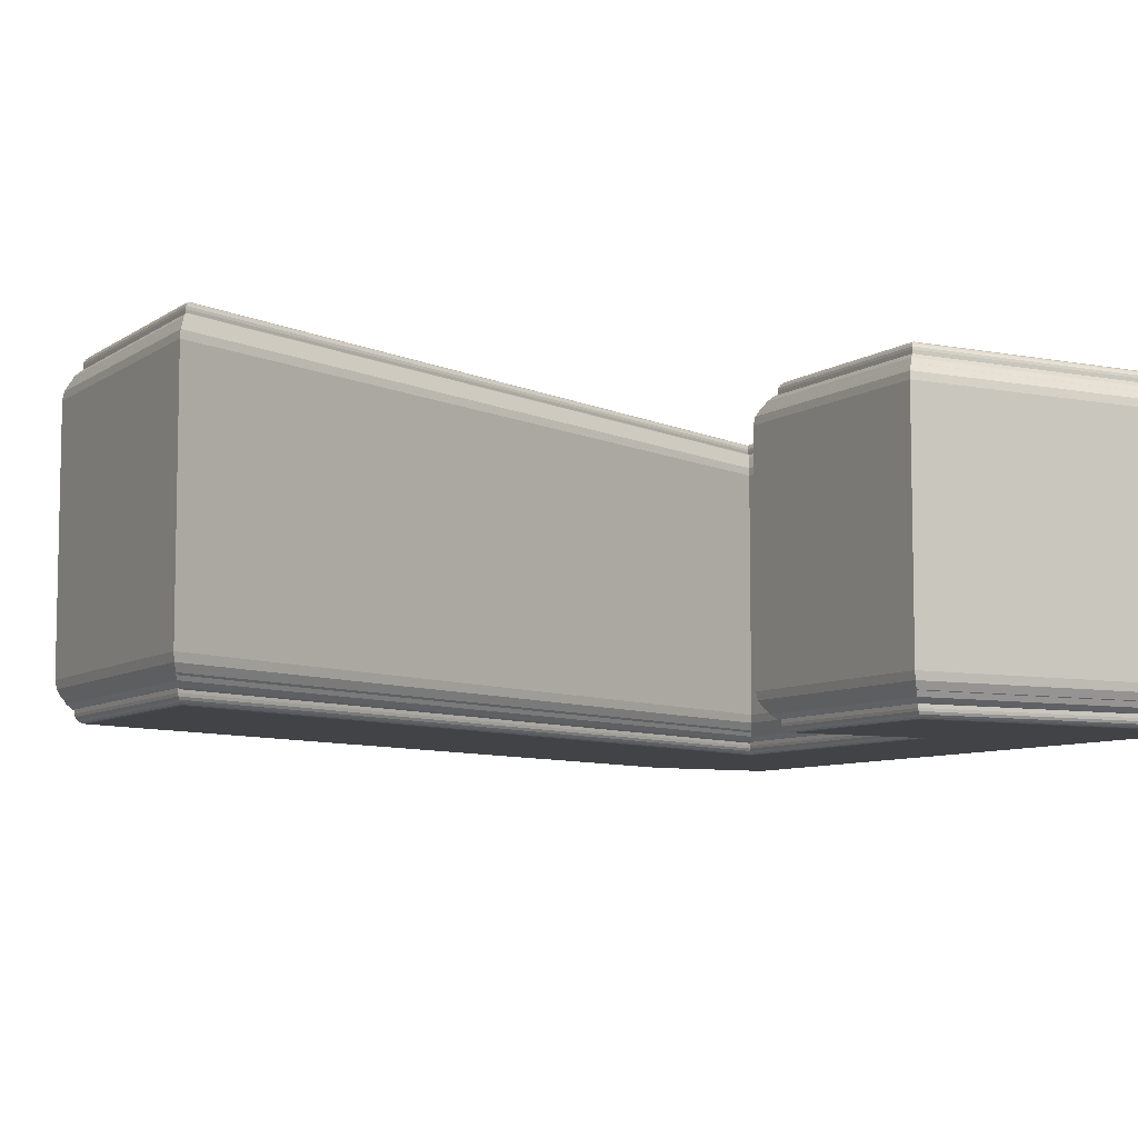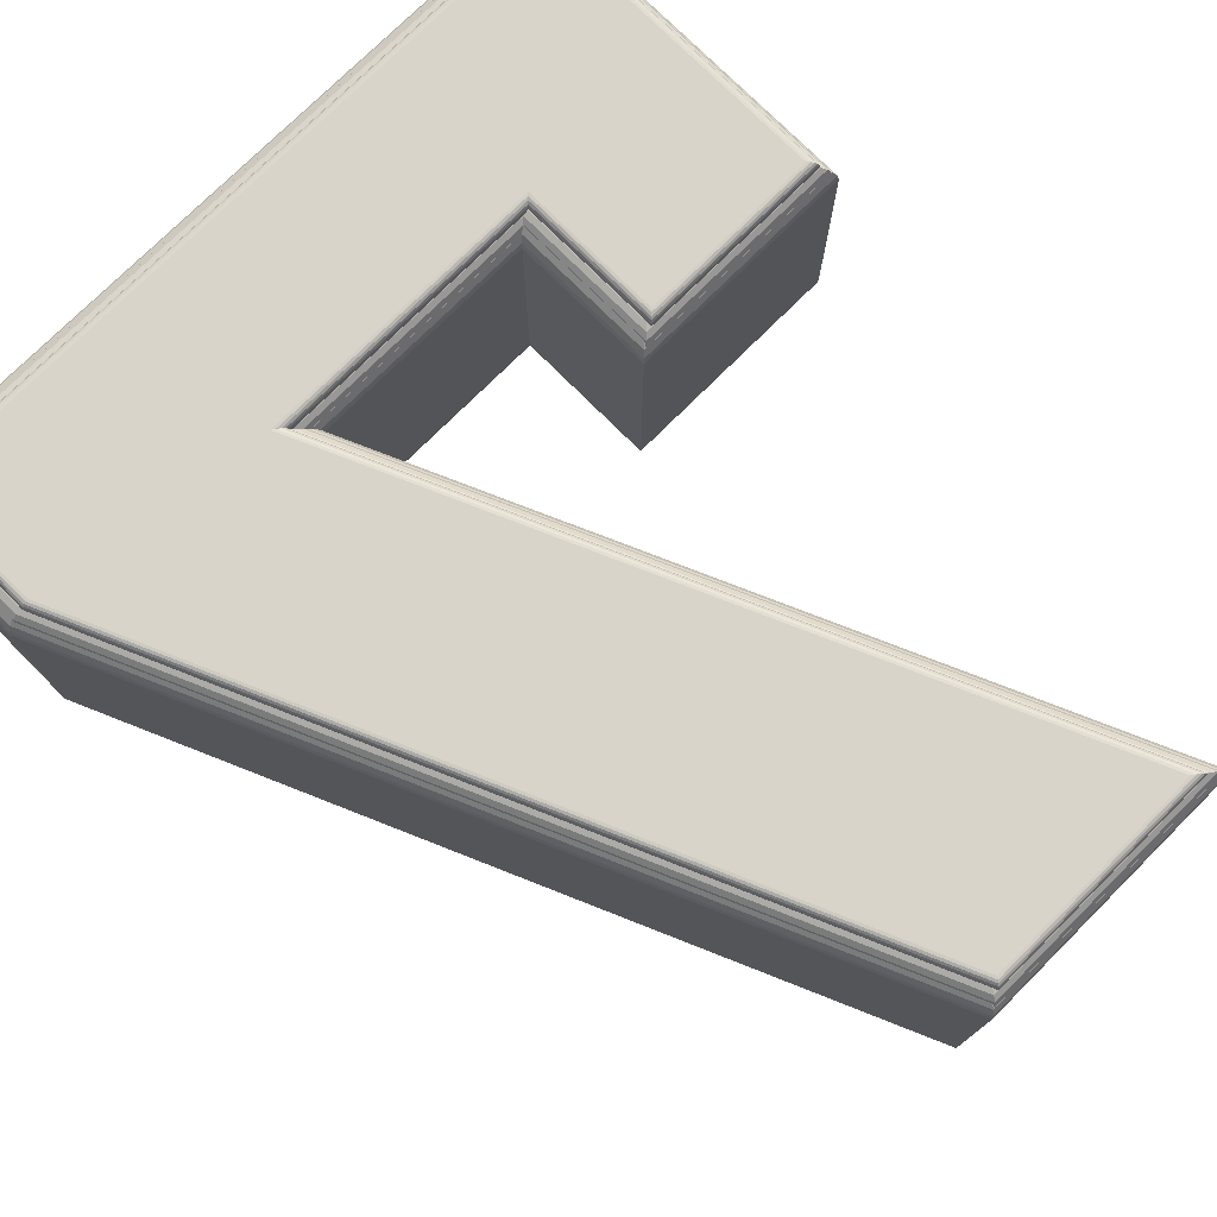
<metadata>
{"format":"obj","ext":"obj","renderer":"f3d","projection":"perspective","resolution":1024,"background":"white","views":[{"elev":-7.5,"azim":60.9,"up":"+Z"},{"elev":75.7,"azim":-44.9,"up":"+Z"}]}
</metadata>
<code>
v 0.2052 0.2016 -0.087
v -0.2129 0.2016 -0.087
v -0.2129 0.1233 -0.087
v -0.01913 -0.32 -0.087
v 0.112 -0.32 -0.087
v -0.07502 0.1032 -0.087
v 0.09786 0.1032 -0.087
v 0.09786 0.01827 -0.087
v 0.2052 0.01827 -0.087
v 0.2052 0.2016 0.087
v -0.2129 0.2016 0.087
v -0.2129 0.1233 0.087
v -0.01913 -0.32 0.087
v 0.112 -0.32 0.087
v -0.07502 0.1032 0.087
v 0.09786 0.1032 0.087
v 0.09786 0.01827 0.087
v 0.2052 0.01827 0.087
v 0.2052 0.2016 0.087
v 0.2089 0.2053 0.08641
v 0.2122 0.2086 0.08471
v 0.2149 0.2113 0.08205
v 0.2166 0.213 0.07871
v 0.2172 0.2136 0.075
v 0.2172 0.2136 -0.075
v 0.2166 0.213 -0.07871
v 0.2149 0.2113 -0.08205
v 0.2122 0.2086 -0.08471
v 0.2089 0.2053 -0.08641
v 0.2052 0.2016 -0.087
v -0.2129 0.2016 0.087
v -0.2166 0.2053 0.08641
v -0.2199 0.2086 0.08471
v -0.2226 0.2113 0.08205
v -0.2243 0.213 0.07871
v -0.2249 0.2136 0.075
v -0.2249 0.2136 -0.075
v -0.2243 0.213 -0.07871
v -0.2226 0.2113 -0.08205
v -0.2199 0.2086 -0.08471
v -0.2166 0.2053 -0.08641
v -0.2129 0.2016 -0.087
v -0.2129 0.1233 0.087
v -0.2166 0.1226 0.08641
v -0.2199 0.1219 0.08471
v -0.2226 0.1213 0.08205
v -0.2243 0.121 0.07871
v -0.2249 0.1208 0.075
v -0.2249 0.1208 -0.075
v -0.2243 0.121 -0.07871
v -0.2226 0.1213 -0.08205
v -0.2199 0.1219 -0.08471
v -0.2166 0.1226 -0.08641
v -0.2129 0.1233 -0.087
v -0.01913 -0.32 0.087
v -0.02156 -0.3237 0.08641
v -0.02375 -0.3271 0.08471
v -0.02548 -0.3297 0.08205
v -0.0266 -0.3314 0.07871
v -0.02698 -0.332 0.075
v -0.02698 -0.332 -0.075
v -0.0266 -0.3314 -0.07871
v -0.02549 -0.3297 -0.08205
v -0.02375 -0.3271 -0.08471
v -0.02156 -0.3237 -0.08641
v -0.01913 -0.32 -0.087
v 0.112 -0.32 0.087
v 0.1177 -0.3237 0.08641
v 0.1228 -0.3271 0.08471
v 0.1269 -0.3297 0.08205
v 0.1295 -0.3314 0.07871
v 0.1304 -0.332 0.075
v 0.1304 -0.332 -0.075
v 0.1295 -0.3314 -0.07871
v 0.1269 -0.3297 -0.08205
v 0.1228 -0.3271 -0.08471
v 0.1177 -0.3237 -0.08641
v 0.112 -0.32 -0.087
v -0.07502 0.1032 0.087
v -0.06933 0.09951 0.08641
v -0.06419 0.09617 0.08471
v -0.06011 0.09351 0.08205
v -0.0575 0.09181 0.07871
v -0.0566 0.09122 0.075
v -0.0566 0.09122 -0.075
v -0.0575 0.09181 -0.07871
v -0.06012 0.09351 -0.08205
v -0.06419 0.09617 -0.08471
v -0.06933 0.09951 -0.08641
v -0.07502 0.1032 -0.087
v 0.09786 0.1032 0.087
v 0.09415 0.09951 0.08641
v 0.0908 0.09617 0.08471
v 0.08815 0.09351 0.08205
v 0.08645 0.09181 0.07871
v 0.08586 0.09122 0.075
v 0.08586 0.09122 -0.075
v 0.08644 0.09181 -0.07871
v 0.08815 0.09351 -0.08205
v 0.0908 0.09617 -0.08471
v 0.09415 0.09951 -0.08641
v 0.09786 0.1032 -0.087
v 0.09786 0.01827 0.087
v 0.09415 0.01456 0.08641
v 0.0908 0.01122 0.08471
v 0.08815 0.008562 0.08205
v 0.08645 0.006858 0.07871
v 0.08586 0.006271 0.075
v 0.08586 0.006271 -0.075
v 0.08644 0.006858 -0.07871
v 0.08815 0.008562 -0.08205
v 0.0908 0.01122 -0.08471
v 0.09415 0.01456 -0.08641
v 0.09786 0.01827 -0.087
v 0.2052 0.01827 0.087
v 0.2089 0.01456 0.08641
v 0.2122 0.01122 0.08471
v 0.2149 0.008562 0.08205
v 0.2166 0.006858 0.07871
v 0.2172 0.006271 0.075
v 0.2172 0.006271 -0.075
v 0.2166 0.006858 -0.07871
v 0.2149 0.008562 -0.08205
v 0.2122 0.01122 -0.08471
v 0.2089 0.01456 -0.08641
v 0.2052 0.01827 -0.087
v 0.2045 0.2023 -0.085
v -0.2135 0.2023 -0.085
v -0.2135 0.1241 -0.085
v -0.01976 -0.3193 -0.085
v 0.1114 -0.3193 -0.085
v -0.07565 0.1039 -0.085
v 0.09723 0.1039 -0.085
v 0.09723 0.019 -0.085
v 0.2045 0.019 -0.085
v 0.2045 0.2023 0.085
v -0.2135 0.2023 0.085
v -0.2135 0.1241 0.085
v -0.01976 -0.3193 0.085
v 0.1114 -0.3193 0.085
v -0.07565 0.1039 0.085
v 0.09723 0.1039 0.085
v 0.09723 0.019 0.085
v 0.2045 0.019 0.085
v 0.2045 0.2023 0.085
v 0.2092 0.2069 0.08427
v 0.2133 0.2111 0.08213
v 0.2167 0.2144 0.07882
v 0.2188 0.2166 0.07463
v 0.2195 0.2173 0.07
v 0.2195 0.2173 -0.07
v 0.2188 0.2166 -0.07464
v 0.2167 0.2144 -0.07882
v 0.2133 0.2111 -0.08214
v 0.2092 0.2069 -0.08427
v 0.2045 0.2023 -0.085
v -0.2135 0.2023 0.085
v -0.2181 0.2069 0.08427
v -0.2223 0.2111 0.08214
v -0.2256 0.2144 0.07882
v -0.2278 0.2166 0.07464
v -0.2285 0.2173 0.07
v -0.2285 0.2173 -0.07
v -0.2278 0.2166 -0.07463
v -0.2256 0.2144 -0.07882
v -0.2223 0.2111 -0.08213
v -0.2181 0.2069 -0.08427
v -0.2135 0.2023 -0.085
v -0.2135 0.1241 0.085
v -0.2181 0.1231 0.08427
v -0.2223 0.1222 0.08214
v -0.2256 0.1215 0.07882
v -0.2278 0.1211 0.07464
v -0.2285 0.1209 0.07
v -0.2285 0.1209 -0.07
v -0.2278 0.1211 -0.07463
v -0.2256 0.1215 -0.07882
v -0.2223 0.1222 -0.08213
v -0.2181 0.1231 -0.08427
v -0.2135 0.1241 -0.085
v -0.01976 -0.3193 0.085
v -0.0228 -0.3239 0.08427
v -0.02553 -0.3281 0.08214
v -0.0277 -0.3314 0.07882
v -0.0291 -0.3336 0.07464
v -0.02958 -0.3343 0.07
v -0.02958 -0.3343 -0.07
v -0.0291 -0.3336 -0.07463
v -0.0277 -0.3314 -0.07882
v -0.02553 -0.3281 -0.08213
v -0.0228 -0.3239 -0.08427
v -0.01976 -0.3193 -0.085
v 0.1114 -0.3193 0.085
v 0.1185 -0.3239 0.08427
v 0.1249 -0.3281 0.08213
v 0.13 -0.3314 0.07882
v 0.1333 -0.3336 0.07463
v 0.1344 -0.3343 0.07
v 0.1344 -0.3343 -0.07
v 0.1333 -0.3336 -0.07464
v 0.13 -0.3314 -0.07882
v 0.1249 -0.3281 -0.08214
v 0.1185 -0.3239 -0.08427
v 0.1114 -0.3193 -0.085
v -0.07565 0.1039 0.085
v -0.06853 0.09931 0.08427
v -0.06211 0.09513 0.08214
v -0.05702 0.09181 0.07882
v -0.05375 0.08968 0.07464
v -0.05262 0.08894 0.07
v -0.05262 0.08894 -0.07
v -0.05375 0.08968 -0.07463
v -0.05702 0.09181 -0.07882
v -0.06211 0.09513 -0.08213
v -0.06853 0.09931 -0.08427
v -0.07565 0.1039 -0.085
v 0.09723 0.1039 0.085
v 0.09259 0.09931 0.08427
v 0.08841 0.09513 0.08213
v 0.08509 0.09181 0.07882
v 0.08296 0.08968 0.07463
v 0.08223 0.08894 0.07
v 0.08223 0.08894 -0.07
v 0.08296 0.08968 -0.07464
v 0.08509 0.09181 -0.07882
v 0.08841 0.09513 -0.08214
v 0.09259 0.09931 -0.08427
v 0.09723 0.1039 -0.085
v 0.09723 0.019 0.085
v 0.09259 0.01436 0.08427
v 0.08841 0.01018 0.08213
v 0.08509 0.006861 0.07882
v 0.08296 0.00473 0.07463
v 0.08223 0.003996 0.07
v 0.08223 0.003996 -0.07
v 0.08296 0.00473 -0.07464
v 0.08509 0.006861 -0.07882
v 0.08841 0.01018 -0.08214
v 0.09259 0.01436 -0.08427
v 0.09723 0.019 -0.085
v 0.2045 0.019 0.085
v 0.2092 0.01436 0.08427
v 0.2133 0.01018 0.08213
v 0.2167 0.006861 0.07882
v 0.2188 0.00473 0.07463
v 0.2195 0.003996 0.07
v 0.2195 0.003996 -0.07
v 0.2188 0.00473 -0.07464
v 0.2167 0.006861 -0.07882
v 0.2133 0.01018 -0.08214
v 0.2092 0.01436 -0.08427
v 0.2045 0.019 -0.085
v 0.2068 0.1997 -0.092
v -0.2113 0.1997 -0.092
v -0.2113 0.1215 -0.092
v -0.01753 -0.3219 -0.092
v 0.1136 -0.3219 -0.092
v -0.07342 0.1014 -0.092
v 0.09946 0.1014 -0.092
v 0.09946 0.0164 -0.092
v 0.2068 0.0164 -0.092
v 0.2068 0.1997 0.092
v -0.2113 0.1997 0.092
v -0.2113 0.1215 0.092
v -0.01753 -0.3219 0.092
v 0.1136 -0.3219 0.092
v -0.07342 0.1014 0.092
v 0.09946 0.1014 0.092
v 0.09946 0.0164 0.092
v 0.2068 0.0164 0.092
v 0.2068 0.1997 0.092
v 0.2083 0.2013 0.09175
v 0.2097 0.2027 0.09104
v 0.2108 0.2038 0.08994
v 0.2115 0.2045 0.08854
v 0.2118 0.2047 0.087
v 0.2118 0.2047 -0.087
v 0.2115 0.2045 -0.08855
v 0.2108 0.2038 -0.08994
v 0.2097 0.2027 -0.09105
v 0.2083 0.2013 -0.09176
v 0.2068 0.1997 -0.092
v -0.2113 0.1997 0.092
v -0.2128 0.2013 0.09176
v -0.2142 0.2027 0.09105
v -0.2153 0.2038 0.08994
v -0.216 0.2045 0.08855
v -0.2163 0.2047 0.087
v -0.2163 0.2047 -0.087
v -0.216 0.2045 -0.08854
v -0.2153 0.2038 -0.08994
v -0.2142 0.2027 -0.09104
v -0.2128 0.2013 -0.09175
v -0.2113 0.1997 -0.092
v -0.2113 0.1215 0.092
v -0.2128 0.1211 0.09176
v -0.2142 0.1209 0.09105
v -0.2153 0.1206 0.08994
v -0.216 0.1205 0.08855
v -0.2163 0.1204 0.087
v -0.2163 0.1204 -0.087
v -0.216 0.1205 -0.08854
v -0.2153 0.1206 -0.08994
v -0.2142 0.1209 -0.09104
v -0.2128 0.1211 -0.09175
v -0.2113 0.1215 -0.092
v -0.01753 -0.3219 0.092
v -0.01854 -0.3234 0.09176
v -0.01945 -0.3248 0.09105
v -0.02018 -0.3259 0.08994
v -0.02064 -0.3267 0.08855
v -0.0208 -0.3269 0.087
v -0.0208 -0.3269 -0.087
v -0.02064 -0.3267 -0.08854
v -0.02018 -0.3259 -0.08994
v -0.01945 -0.3248 -0.09104
v -0.01854 -0.3234 -0.09176
v -0.01753 -0.3219 -0.092
v 0.1136 -0.3219 0.092
v 0.116 -0.3234 0.09175
v 0.1181 -0.3248 0.09104
v 0.1198 -0.3259 0.08994
v 0.1209 -0.3267 0.08854
v 0.1213 -0.3269 0.087
v 0.1213 -0.3269 -0.087
v 0.1209 -0.3267 -0.08855
v 0.1198 -0.3259 -0.08994
v 0.1181 -0.3248 -0.09105
v 0.116 -0.3234 -0.09176
v 0.1136 -0.3219 -0.092
v -0.07342 0.1014 0.092
v -0.07104 0.09981 0.09176
v -0.0689 0.09841 0.09105
v -0.06721 0.09731 0.08994
v -0.06611 0.0966 0.08855
v -0.06574 0.09635 0.087
v -0.06574 0.09635 -0.087
v -0.06612 0.0966 -0.08854
v -0.06721 0.09731 -0.08994
v -0.0689 0.09841 -0.09104
v -0.07104 0.09981 -0.09175
v -0.07342 0.1014 -0.092
v 0.09946 0.1014 0.092
v 0.09792 0.09981 0.09175
v 0.09652 0.09841 0.09104
v 0.09542 0.09731 0.08994
v 0.09471 0.0966 0.08854
v 0.09446 0.09635 0.087
v 0.09446 0.09635 -0.087
v 0.0947 0.0966 -0.08855
v 0.09542 0.09731 -0.08994
v 0.09652 0.09841 -0.09105
v 0.09792 0.09981 -0.09176
v 0.09946 0.1014 -0.092
v 0.09946 0.0164 0.092
v 0.09792 0.01486 0.09175
v 0.09652 0.01347 0.09104
v 0.09542 0.01236 0.08994
v 0.09471 0.01165 0.08854
v 0.09446 0.01141 0.087
v 0.09446 0.01141 -0.087
v 0.0947 0.01165 -0.08855
v 0.09542 0.01236 -0.08994
v 0.09652 0.01347 -0.09105
v 0.09792 0.01486 -0.09176
v 0.09946 0.0164 -0.092
v 0.2068 0.0164 0.092
v 0.2083 0.01486 0.09175
v 0.2097 0.01347 0.09104
v 0.2108 0.01236 0.08994
v 0.2115 0.01165 0.08854
v 0.2118 0.01141 0.087
v 0.2118 0.01141 -0.087
v 0.2115 0.01165 -0.08855
v 0.2108 0.01236 -0.08994
v 0.2097 0.01347 -0.09105
v 0.2083 0.01486 -0.09176
v 0.2068 0.0164 -0.092
f 9 1 7
f 7 1 2
f 7 2 3
f 7 3 6
f 6 3 4
f 9 7 8
f 5 6 4
f 18 16 10
f 16 11 10
f 16 12 11
f 16 15 12
f 15 13 12
f 18 17 16
f 14 13 15
f 20 31 32
f 20 19 31
f 21 32 33
f 21 20 32
f 22 33 34
f 22 21 33
f 23 34 35
f 23 22 34
f 24 35 36
f 24 23 35
f 25 36 37
f 25 24 36
f 26 37 38
f 26 25 37
f 27 38 39
f 27 26 38
f 28 39 40
f 28 27 39
f 29 40 41
f 29 28 40
f 30 41 42
f 30 29 41
f 32 43 44
f 32 31 43
f 33 44 45
f 33 32 44
f 34 45 46
f 34 33 45
f 35 46 47
f 35 34 46
f 36 47 48
f 36 35 47
f 37 48 49
f 37 36 48
f 38 49 50
f 38 37 49
f 39 50 51
f 39 38 50
f 40 51 52
f 40 39 51
f 41 52 53
f 41 40 52
f 42 53 54
f 42 41 53
f 44 55 56
f 44 43 55
f 45 56 57
f 45 44 56
f 46 57 58
f 46 45 57
f 47 58 59
f 47 46 58
f 48 59 60
f 48 47 59
f 49 60 61
f 49 48 60
f 50 61 62
f 50 49 61
f 51 62 63
f 51 50 62
f 52 63 64
f 52 51 63
f 53 64 65
f 53 52 64
f 54 65 66
f 54 53 65
f 56 67 68
f 56 55 67
f 57 68 69
f 57 56 68
f 58 69 70
f 58 57 69
f 59 70 71
f 59 58 70
f 60 71 72
f 60 59 71
f 61 72 73
f 61 60 72
f 62 73 74
f 62 61 73
f 63 74 75
f 63 62 74
f 64 75 76
f 64 63 75
f 65 76 77
f 65 64 76
f 66 77 78
f 66 65 77
f 68 79 80
f 68 67 79
f 69 80 81
f 69 68 80
f 70 81 82
f 70 69 81
f 71 82 83
f 71 70 82
f 72 83 84
f 72 71 83
f 73 84 85
f 73 72 84
f 74 85 86
f 74 73 85
f 75 86 87
f 75 74 86
f 76 87 88
f 76 75 87
f 77 88 89
f 77 76 88
f 78 89 90
f 78 77 89
f 80 91 92
f 80 79 91
f 81 92 93
f 81 80 92
f 82 93 94
f 82 81 93
f 83 94 95
f 83 82 94
f 84 95 96
f 84 83 95
f 85 96 97
f 85 84 96
f 86 97 98
f 86 85 97
f 87 98 99
f 87 86 98
f 88 99 100
f 88 87 99
f 89 100 101
f 89 88 100
f 90 101 102
f 90 89 101
f 92 103 104
f 92 91 103
f 93 104 105
f 93 92 104
f 94 105 106
f 94 93 105
f 95 106 107
f 95 94 106
f 96 107 108
f 96 95 107
f 97 108 109
f 97 96 108
f 98 109 110
f 98 97 109
f 99 110 111
f 99 98 110
f 100 111 112
f 100 99 111
f 101 112 113
f 101 100 112
f 102 113 114
f 102 101 113
f 104 115 116
f 104 103 115
f 105 116 117
f 105 104 116
f 106 117 118
f 106 105 117
f 107 118 119
f 107 106 118
f 108 119 120
f 108 107 119
f 109 120 121
f 109 108 120
f 110 121 122
f 110 109 121
f 111 122 123
f 111 110 122
f 112 123 124
f 112 111 123
f 113 124 125
f 113 112 124
f 114 125 126
f 114 113 125
f 116 19 20
f 116 115 19
f 117 20 21
f 117 116 20
f 118 21 22
f 118 117 21
f 119 22 23
f 119 118 22
f 120 23 24
f 120 119 23
f 121 24 25
f 121 120 24
f 122 25 26
f 122 121 25
f 123 26 27
f 123 122 26
f 124 27 28
f 124 123 27
f 125 28 29
f 125 124 28
f 126 29 30
f 126 125 29
f 135 127 133
f 133 127 128
f 133 128 129
f 133 129 132
f 132 129 130
f 135 133 134
f 131 132 130
f 144 142 136
f 142 137 136
f 142 138 137
f 142 141 138
f 141 139 138
f 144 143 142
f 140 139 141
f 146 157 158
f 146 145 157
f 147 158 159
f 147 146 158
f 148 159 160
f 148 147 159
f 149 160 161
f 149 148 160
f 150 161 162
f 150 149 161
f 151 162 163
f 151 150 162
f 152 163 164
f 152 151 163
f 153 164 165
f 153 152 164
f 154 165 166
f 154 153 165
f 155 166 167
f 155 154 166
f 156 167 168
f 156 155 167
f 158 169 170
f 158 157 169
f 159 170 171
f 159 158 170
f 160 171 172
f 160 159 171
f 161 172 173
f 161 160 172
f 162 173 174
f 162 161 173
f 163 174 175
f 163 162 174
f 164 175 176
f 164 163 175
f 165 176 177
f 165 164 176
f 166 177 178
f 166 165 177
f 167 178 179
f 167 166 178
f 168 179 180
f 168 167 179
f 170 181 182
f 170 169 181
f 171 182 183
f 171 170 182
f 172 183 184
f 172 171 183
f 173 184 185
f 173 172 184
f 174 185 186
f 174 173 185
f 175 186 187
f 175 174 186
f 176 187 188
f 176 175 187
f 177 188 189
f 177 176 188
f 178 189 190
f 178 177 189
f 179 190 191
f 179 178 190
f 180 191 192
f 180 179 191
f 182 193 194
f 182 181 193
f 183 194 195
f 183 182 194
f 184 195 196
f 184 183 195
f 185 196 197
f 185 184 196
f 186 197 198
f 186 185 197
f 187 198 199
f 187 186 198
f 188 199 200
f 188 187 199
f 189 200 201
f 189 188 200
f 190 201 202
f 190 189 201
f 191 202 203
f 191 190 202
f 192 203 204
f 192 191 203
f 194 205 206
f 194 193 205
f 195 206 207
f 195 194 206
f 196 207 208
f 196 195 207
f 197 208 209
f 197 196 208
f 198 209 210
f 198 197 209
f 199 210 211
f 199 198 210
f 200 211 212
f 200 199 211
f 201 212 213
f 201 200 212
f 202 213 214
f 202 201 213
f 203 214 215
f 203 202 214
f 204 215 216
f 204 203 215
f 206 217 218
f 206 205 217
f 207 218 219
f 207 206 218
f 208 219 220
f 208 207 219
f 209 220 221
f 209 208 220
f 210 221 222
f 210 209 221
f 211 222 223
f 211 210 222
f 212 223 224
f 212 211 223
f 213 224 225
f 213 212 224
f 214 225 226
f 214 213 225
f 215 226 227
f 215 214 226
f 216 227 228
f 216 215 227
f 218 229 230
f 218 217 229
f 219 230 231
f 219 218 230
f 220 231 232
f 220 219 231
f 221 232 233
f 221 220 232
f 222 233 234
f 222 221 233
f 223 234 235
f 223 222 234
f 224 235 236
f 224 223 235
f 225 236 237
f 225 224 236
f 226 237 238
f 226 225 237
f 227 238 239
f 227 226 238
f 228 239 240
f 228 227 239
f 230 241 242
f 230 229 241
f 231 242 243
f 231 230 242
f 232 243 244
f 232 231 243
f 233 244 245
f 233 232 244
f 234 245 246
f 234 233 245
f 235 246 247
f 235 234 246
f 236 247 248
f 236 235 247
f 237 248 249
f 237 236 248
f 238 249 250
f 238 237 249
f 239 250 251
f 239 238 250
f 240 251 252
f 240 239 251
f 242 145 146
f 242 241 145
f 243 146 147
f 243 242 146
f 244 147 148
f 244 243 147
f 245 148 149
f 245 244 148
f 246 149 150
f 246 245 149
f 247 150 151
f 247 246 150
f 248 151 152
f 248 247 151
f 249 152 153
f 249 248 152
f 250 153 154
f 250 249 153
f 251 154 155
f 251 250 154
f 252 155 156
f 252 251 155
f 261 253 259
f 259 253 254
f 259 254 255
f 259 255 258
f 258 255 256
f 261 259 260
f 257 258 256
f 270 268 262
f 268 263 262
f 268 264 263
f 268 267 264
f 267 265 264
f 270 269 268
f 266 265 267
f 272 283 284
f 272 271 283
f 273 284 285
f 273 272 284
f 274 285 286
f 274 273 285
f 275 286 287
f 275 274 286
f 276 287 288
f 276 275 287
f 277 288 289
f 277 276 288
f 278 289 290
f 278 277 289
f 279 290 291
f 279 278 290
f 280 291 292
f 280 279 291
f 281 292 293
f 281 280 292
f 282 293 294
f 282 281 293
f 284 295 296
f 284 283 295
f 285 296 297
f 285 284 296
f 286 297 298
f 286 285 297
f 287 298 299
f 287 286 298
f 288 299 300
f 288 287 299
f 289 300 301
f 289 288 300
f 290 301 302
f 290 289 301
f 291 302 303
f 291 290 302
f 292 303 304
f 292 291 303
f 293 304 305
f 293 292 304
f 294 305 306
f 294 293 305
f 296 307 308
f 296 295 307
f 297 308 309
f 297 296 308
f 298 309 310
f 298 297 309
f 299 310 311
f 299 298 310
f 300 311 312
f 300 299 311
f 301 312 313
f 301 300 312
f 302 313 314
f 302 301 313
f 303 314 315
f 303 302 314
f 304 315 316
f 304 303 315
f 305 316 317
f 305 304 316
f 306 317 318
f 306 305 317
f 308 319 320
f 308 307 319
f 309 320 321
f 309 308 320
f 310 321 322
f 310 309 321
f 311 322 323
f 311 310 322
f 312 323 324
f 312 311 323
f 313 324 325
f 313 312 324
f 314 325 326
f 314 313 325
f 315 326 327
f 315 314 326
f 316 327 328
f 316 315 327
f 317 328 329
f 317 316 328
f 318 329 330
f 318 317 329
f 320 331 332
f 320 319 331
f 321 332 333
f 321 320 332
f 322 333 334
f 322 321 333
f 323 334 335
f 323 322 334
f 324 335 336
f 324 323 335
f 325 336 337
f 325 324 336
f 326 337 338
f 326 325 337
f 327 338 339
f 327 326 338
f 328 339 340
f 328 327 339
f 329 340 341
f 329 328 340
f 330 341 342
f 330 329 341
f 332 343 344
f 332 331 343
f 333 344 345
f 333 332 344
f 334 345 346
f 334 333 345
f 335 346 347
f 335 334 346
f 336 347 348
f 336 335 347
f 337 348 349
f 337 336 348
f 338 349 350
f 338 337 349
f 339 350 351
f 339 338 350
f 340 351 352
f 340 339 351
f 341 352 353
f 341 340 352
f 342 353 354
f 342 341 353
f 344 355 356
f 344 343 355
f 345 356 357
f 345 344 356
f 346 357 358
f 346 345 357
f 347 358 359
f 347 346 358
f 348 359 360
f 348 347 359
f 349 360 361
f 349 348 360
f 350 361 362
f 350 349 361
f 351 362 363
f 351 350 362
f 352 363 364
f 352 351 363
f 353 364 365
f 353 352 364
f 354 365 366
f 354 353 365
f 356 367 368
f 356 355 367
f 357 368 369
f 357 356 368
f 358 369 370
f 358 357 369
f 359 370 371
f 359 358 370
f 360 371 372
f 360 359 371
f 361 372 373
f 361 360 372
f 362 373 374
f 362 361 373
f 363 374 375
f 363 362 374
f 364 375 376
f 364 363 375
f 365 376 377
f 365 364 376
f 366 377 378
f 366 365 377
f 368 271 272
f 368 367 271
f 369 272 273
f 369 368 272
f 370 273 274
f 370 369 273
f 371 274 275
f 371 370 274
f 372 275 276
f 372 371 275
f 373 276 277
f 373 372 276
f 374 277 278
f 374 373 277
f 375 278 279
f 375 374 278
f 376 279 280
f 376 375 279
f 377 280 281
f 377 376 280
f 378 281 282
f 378 377 281

</code>
